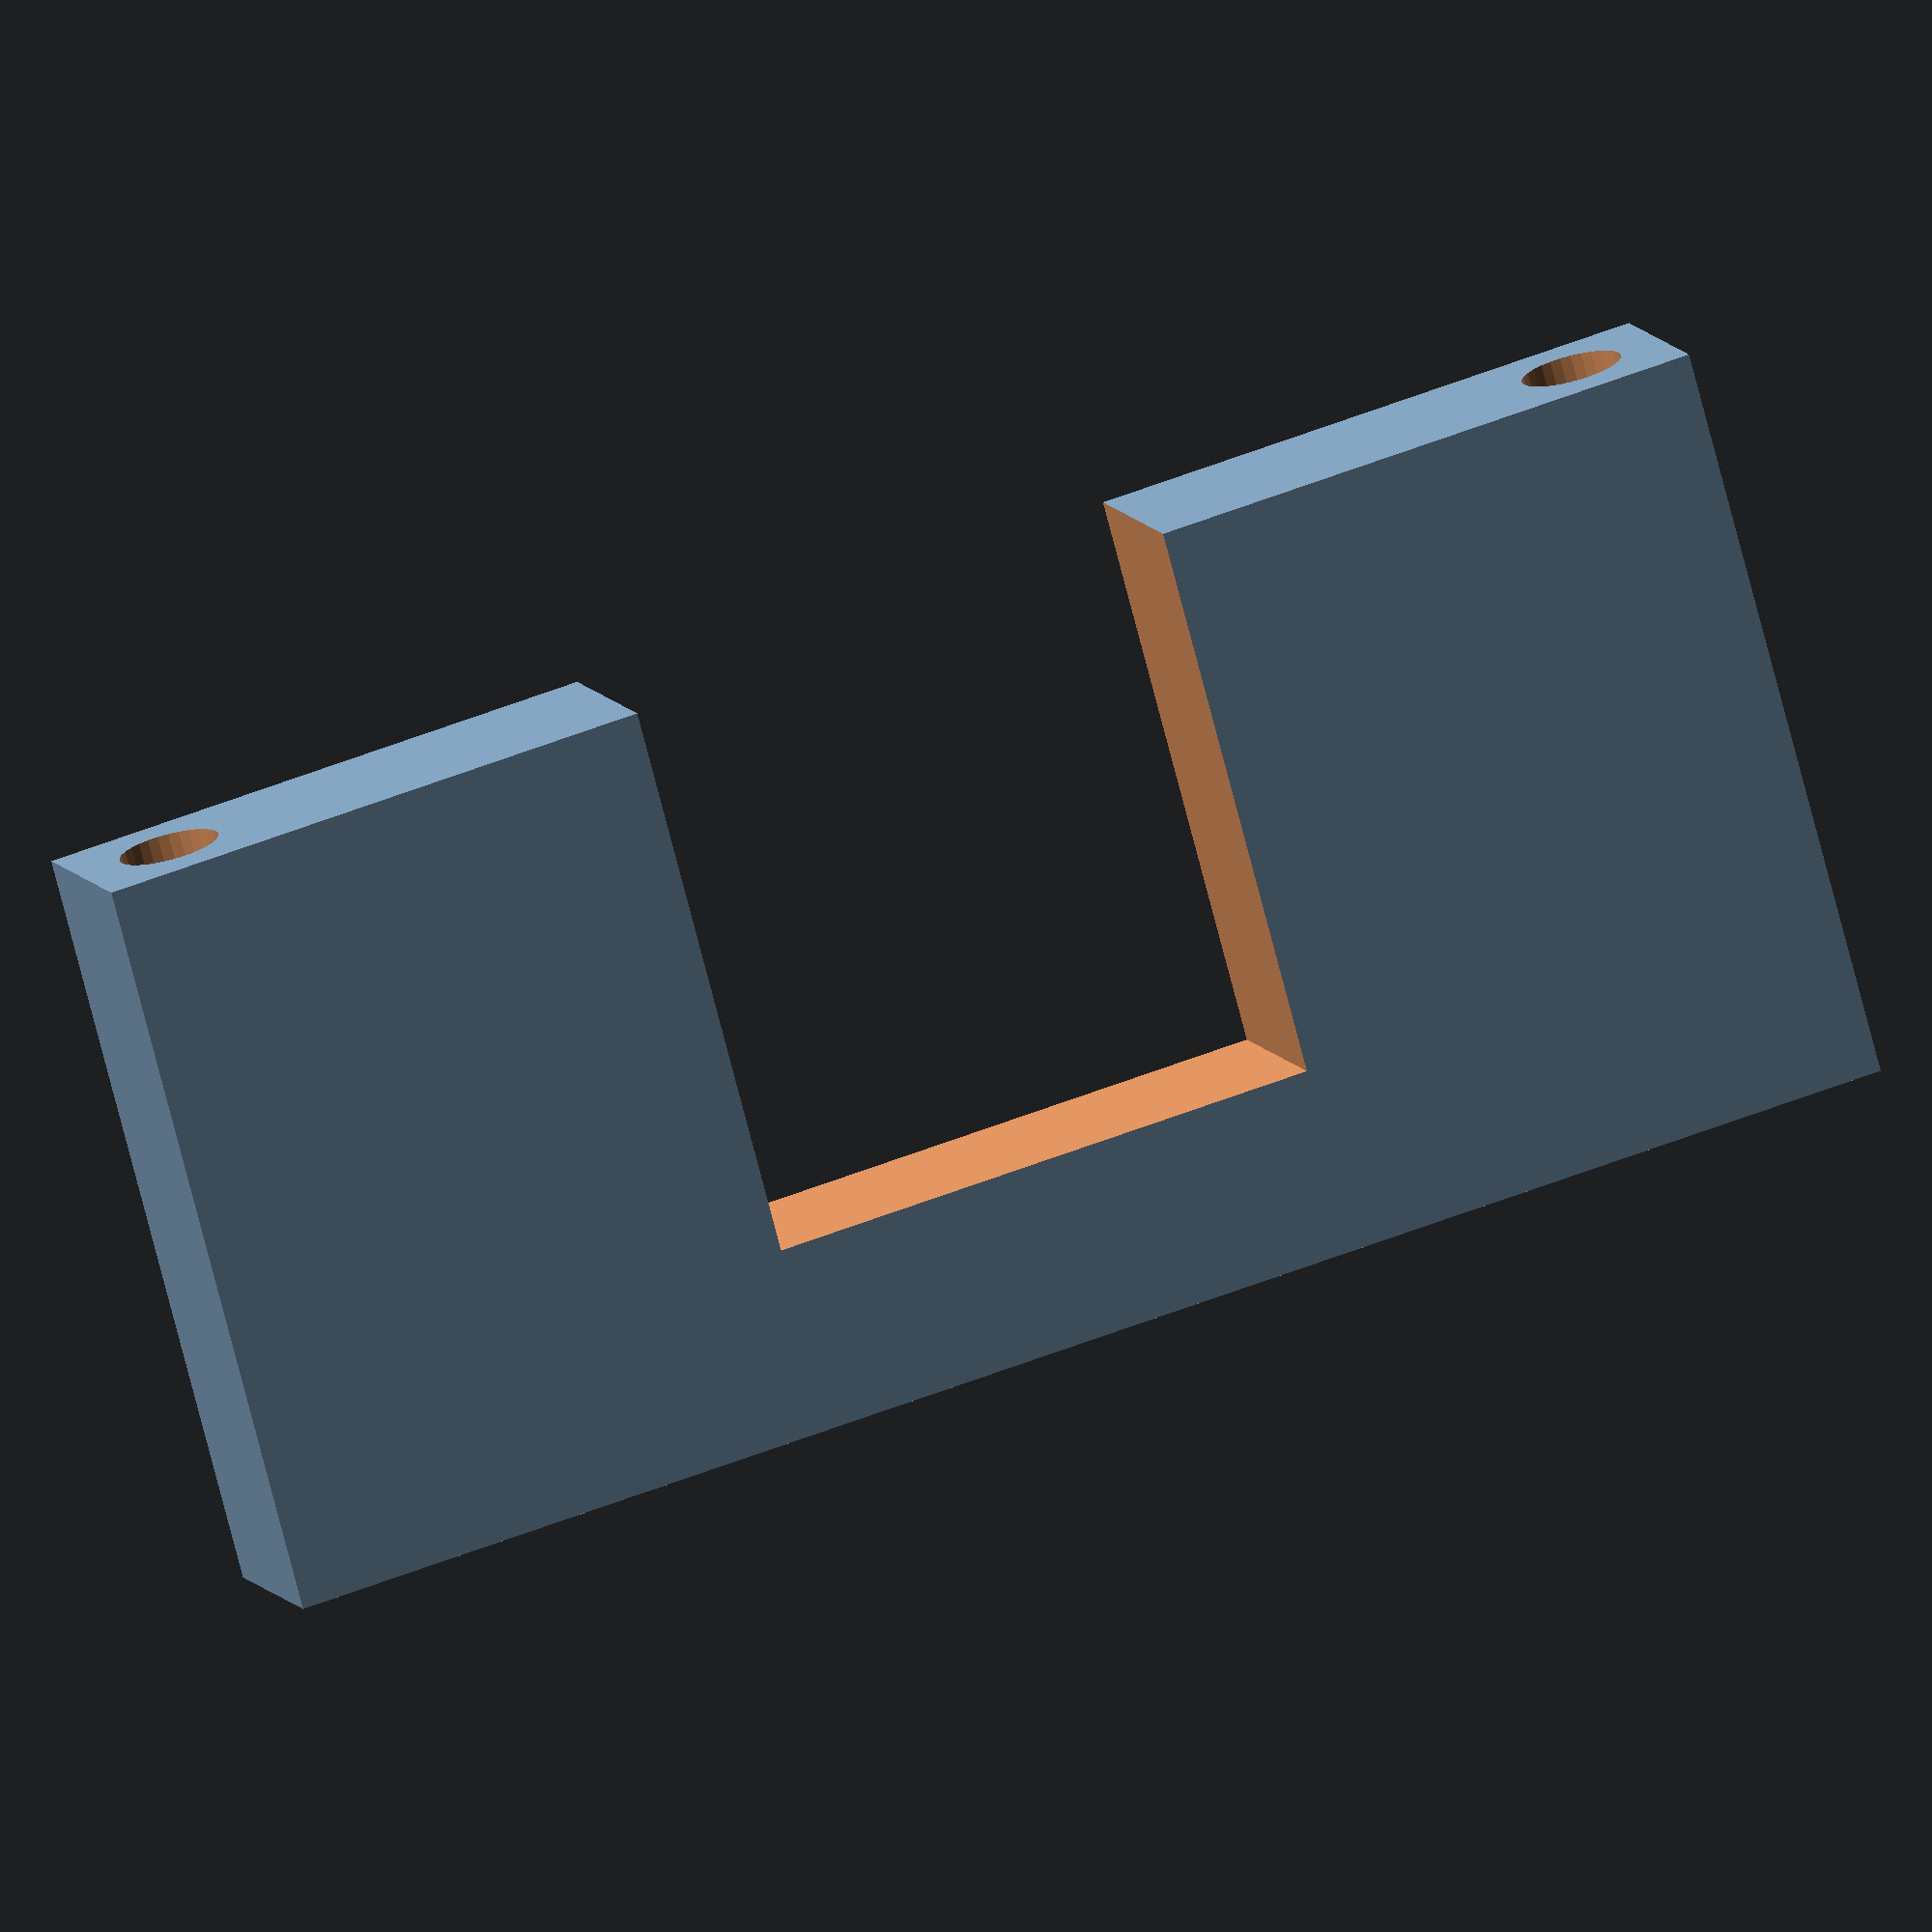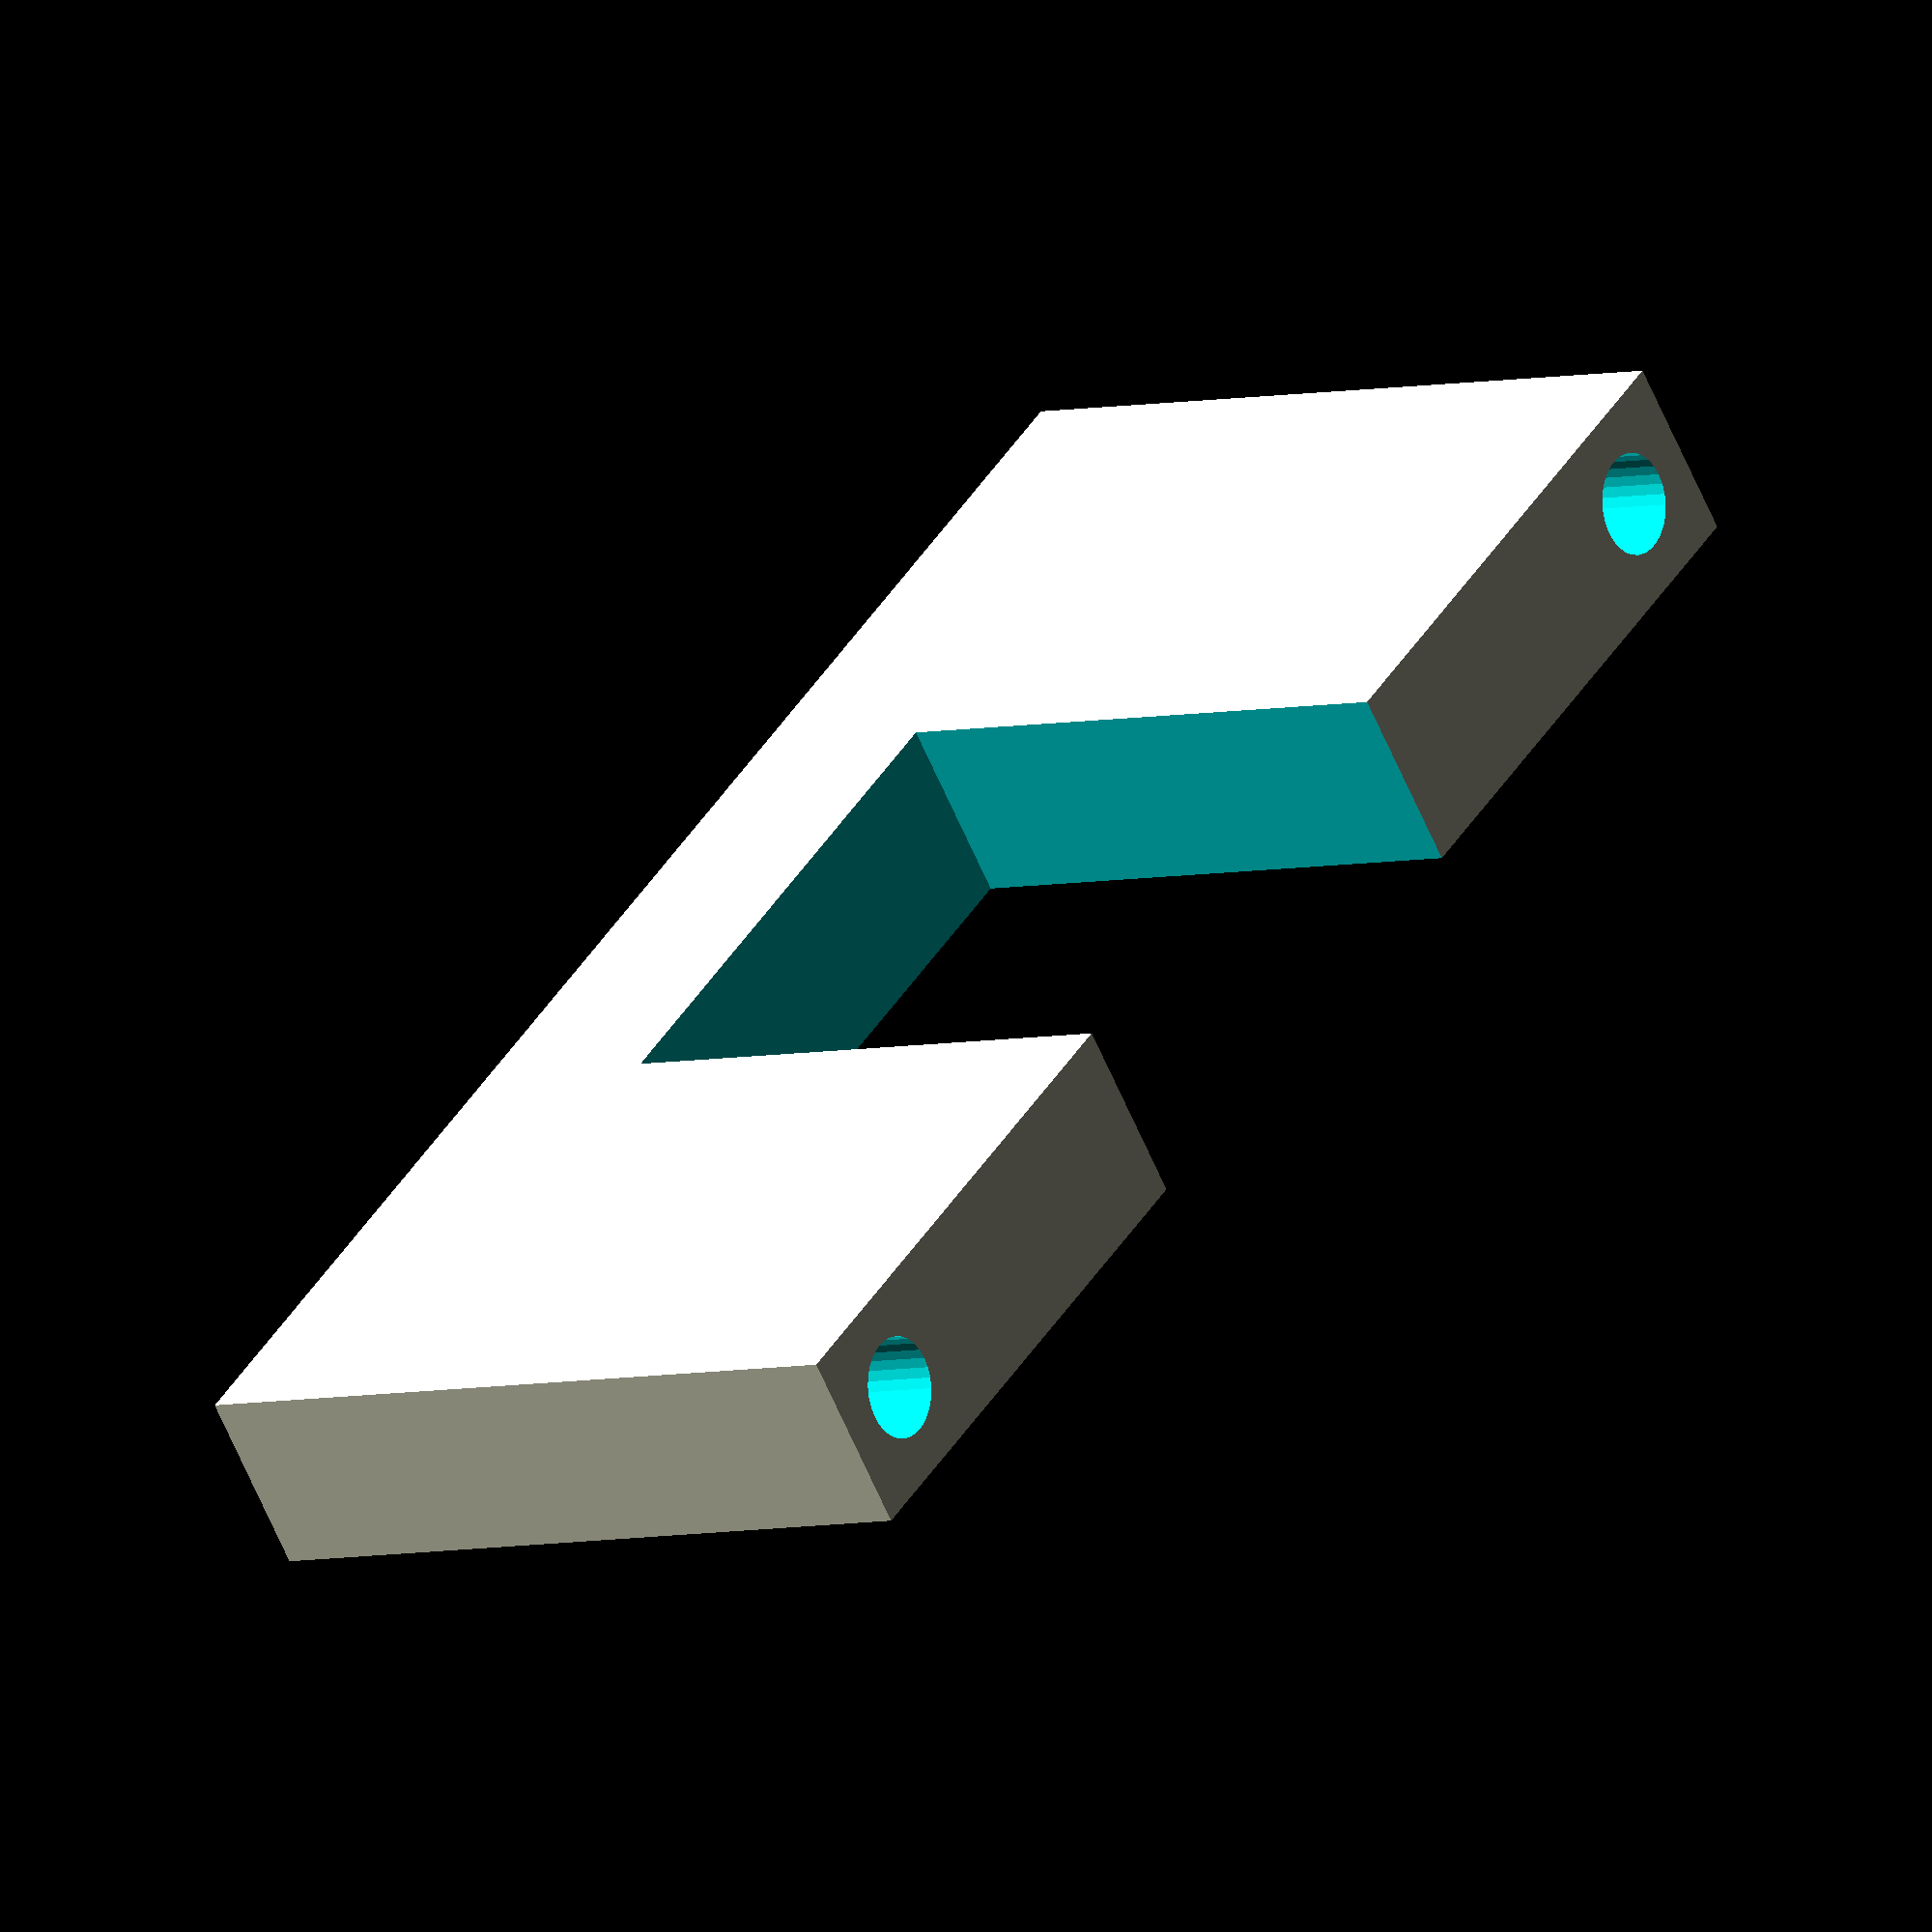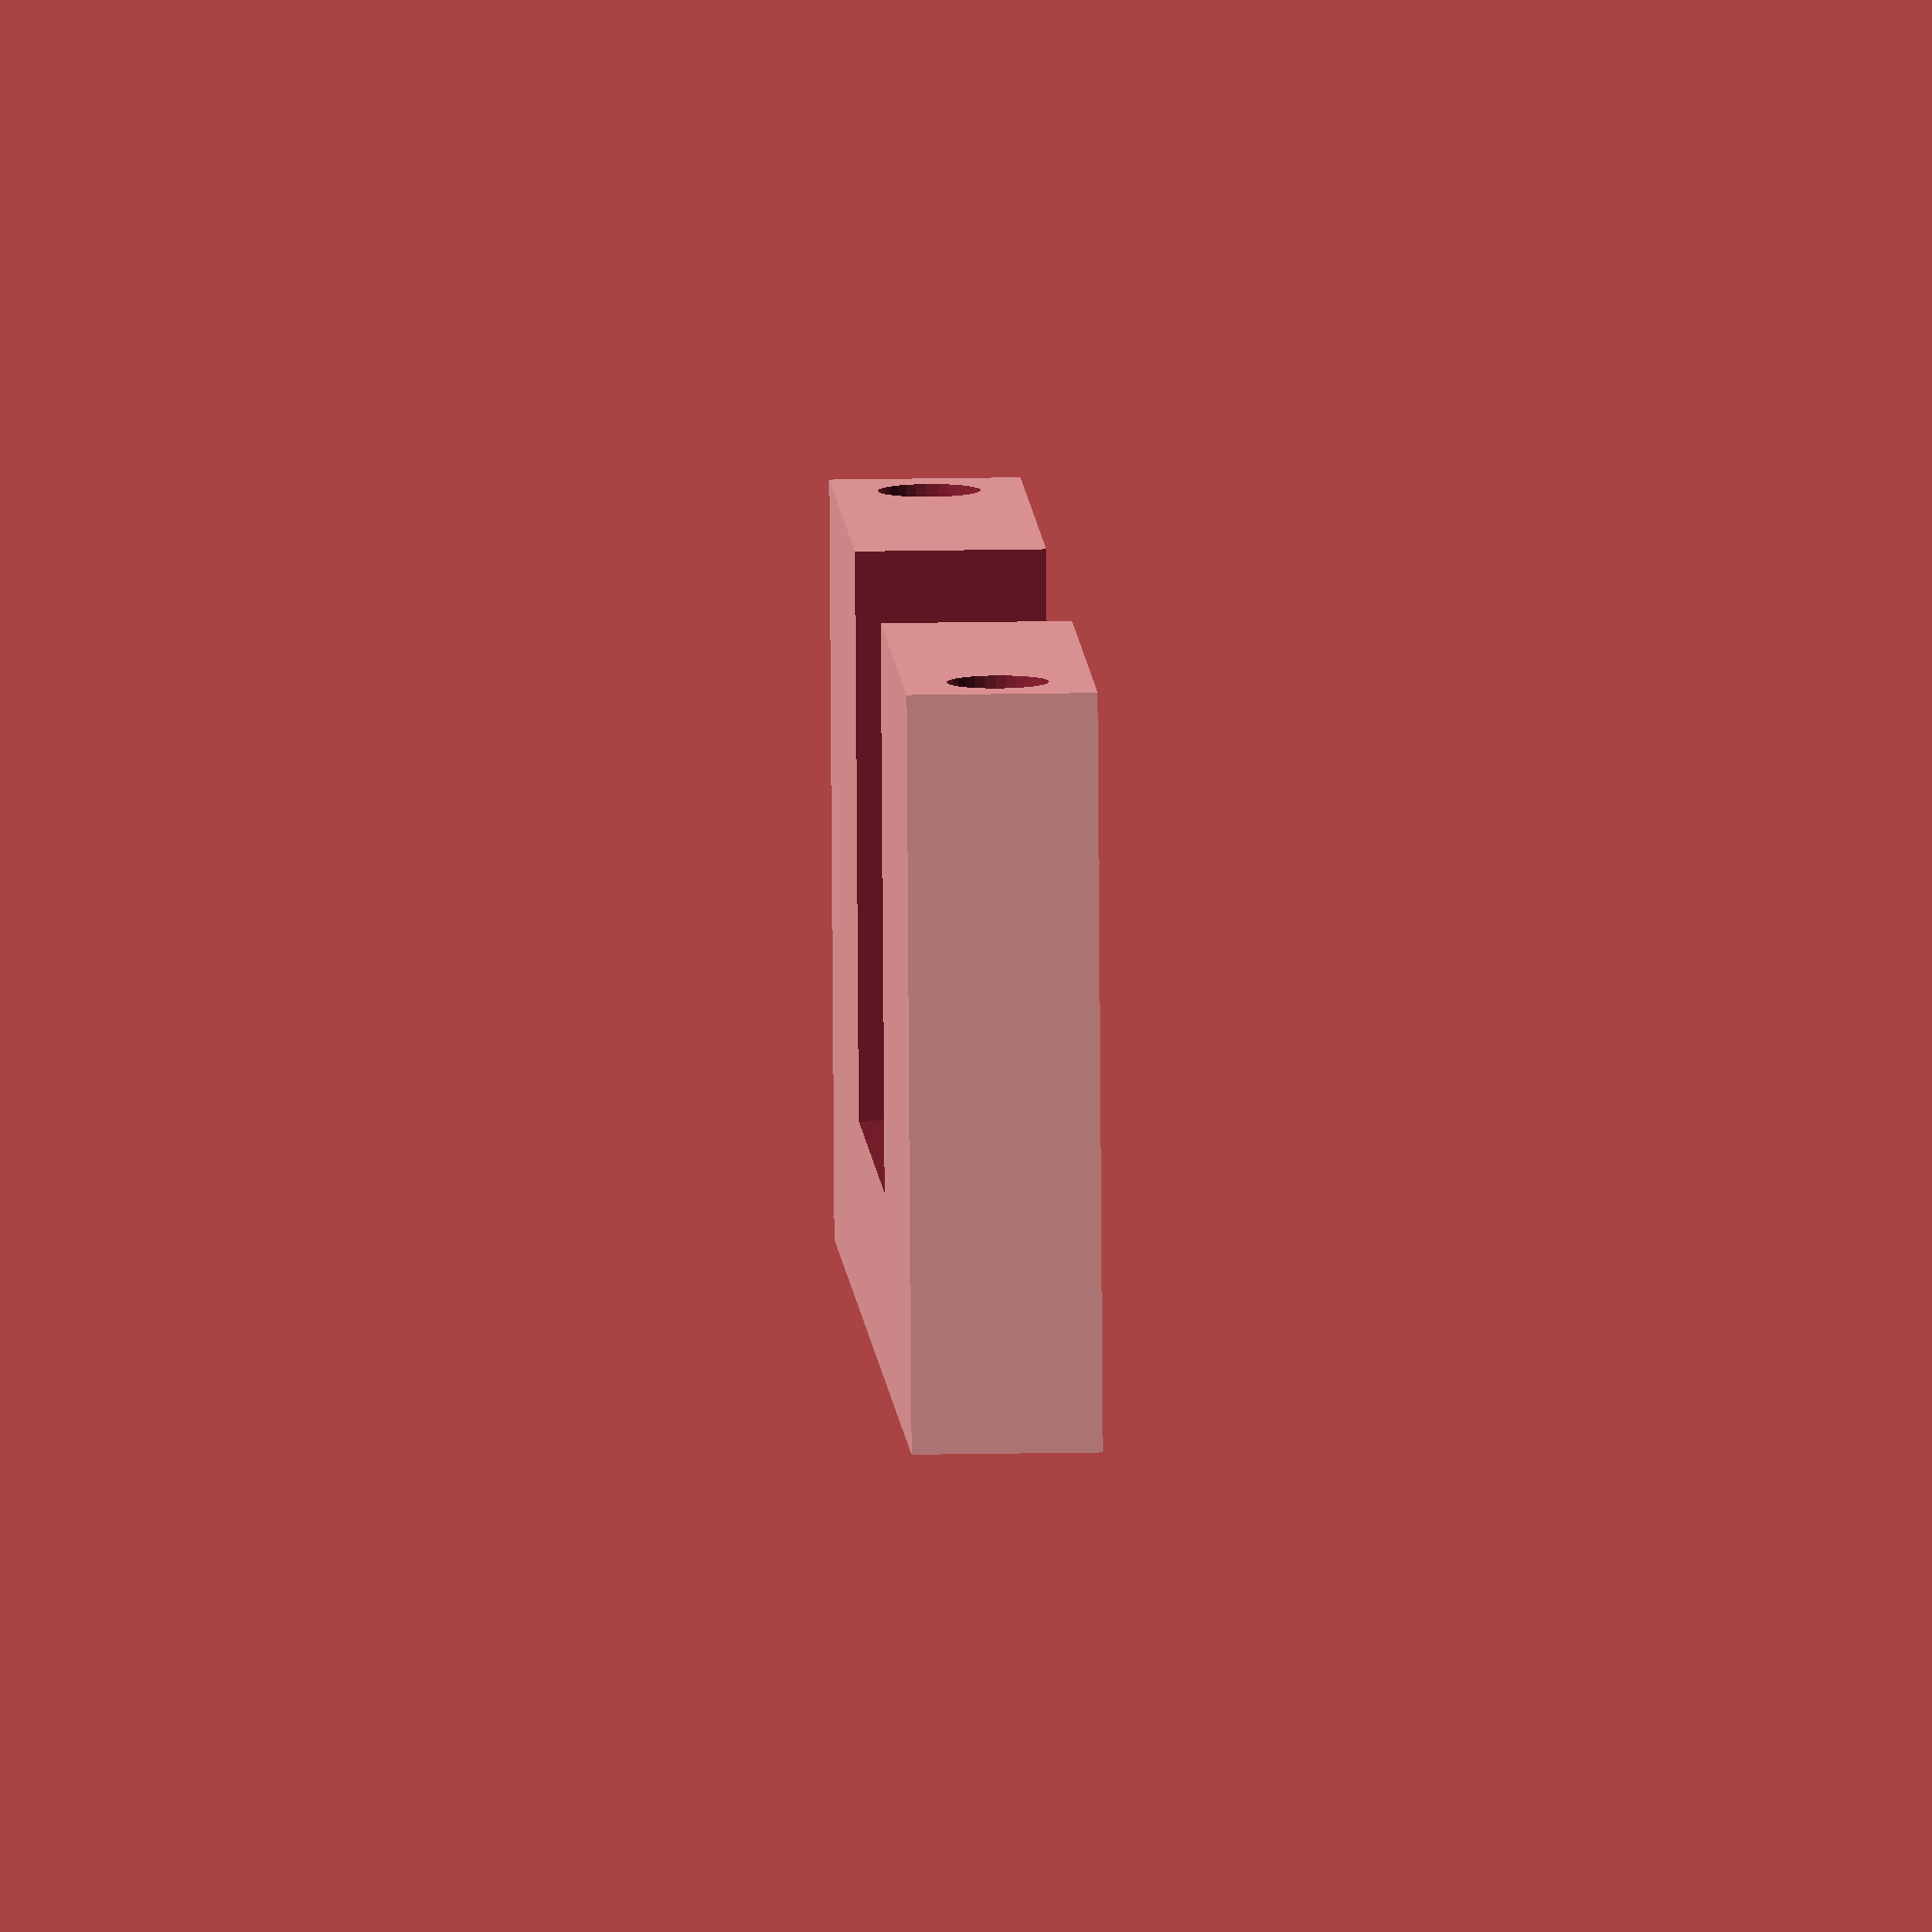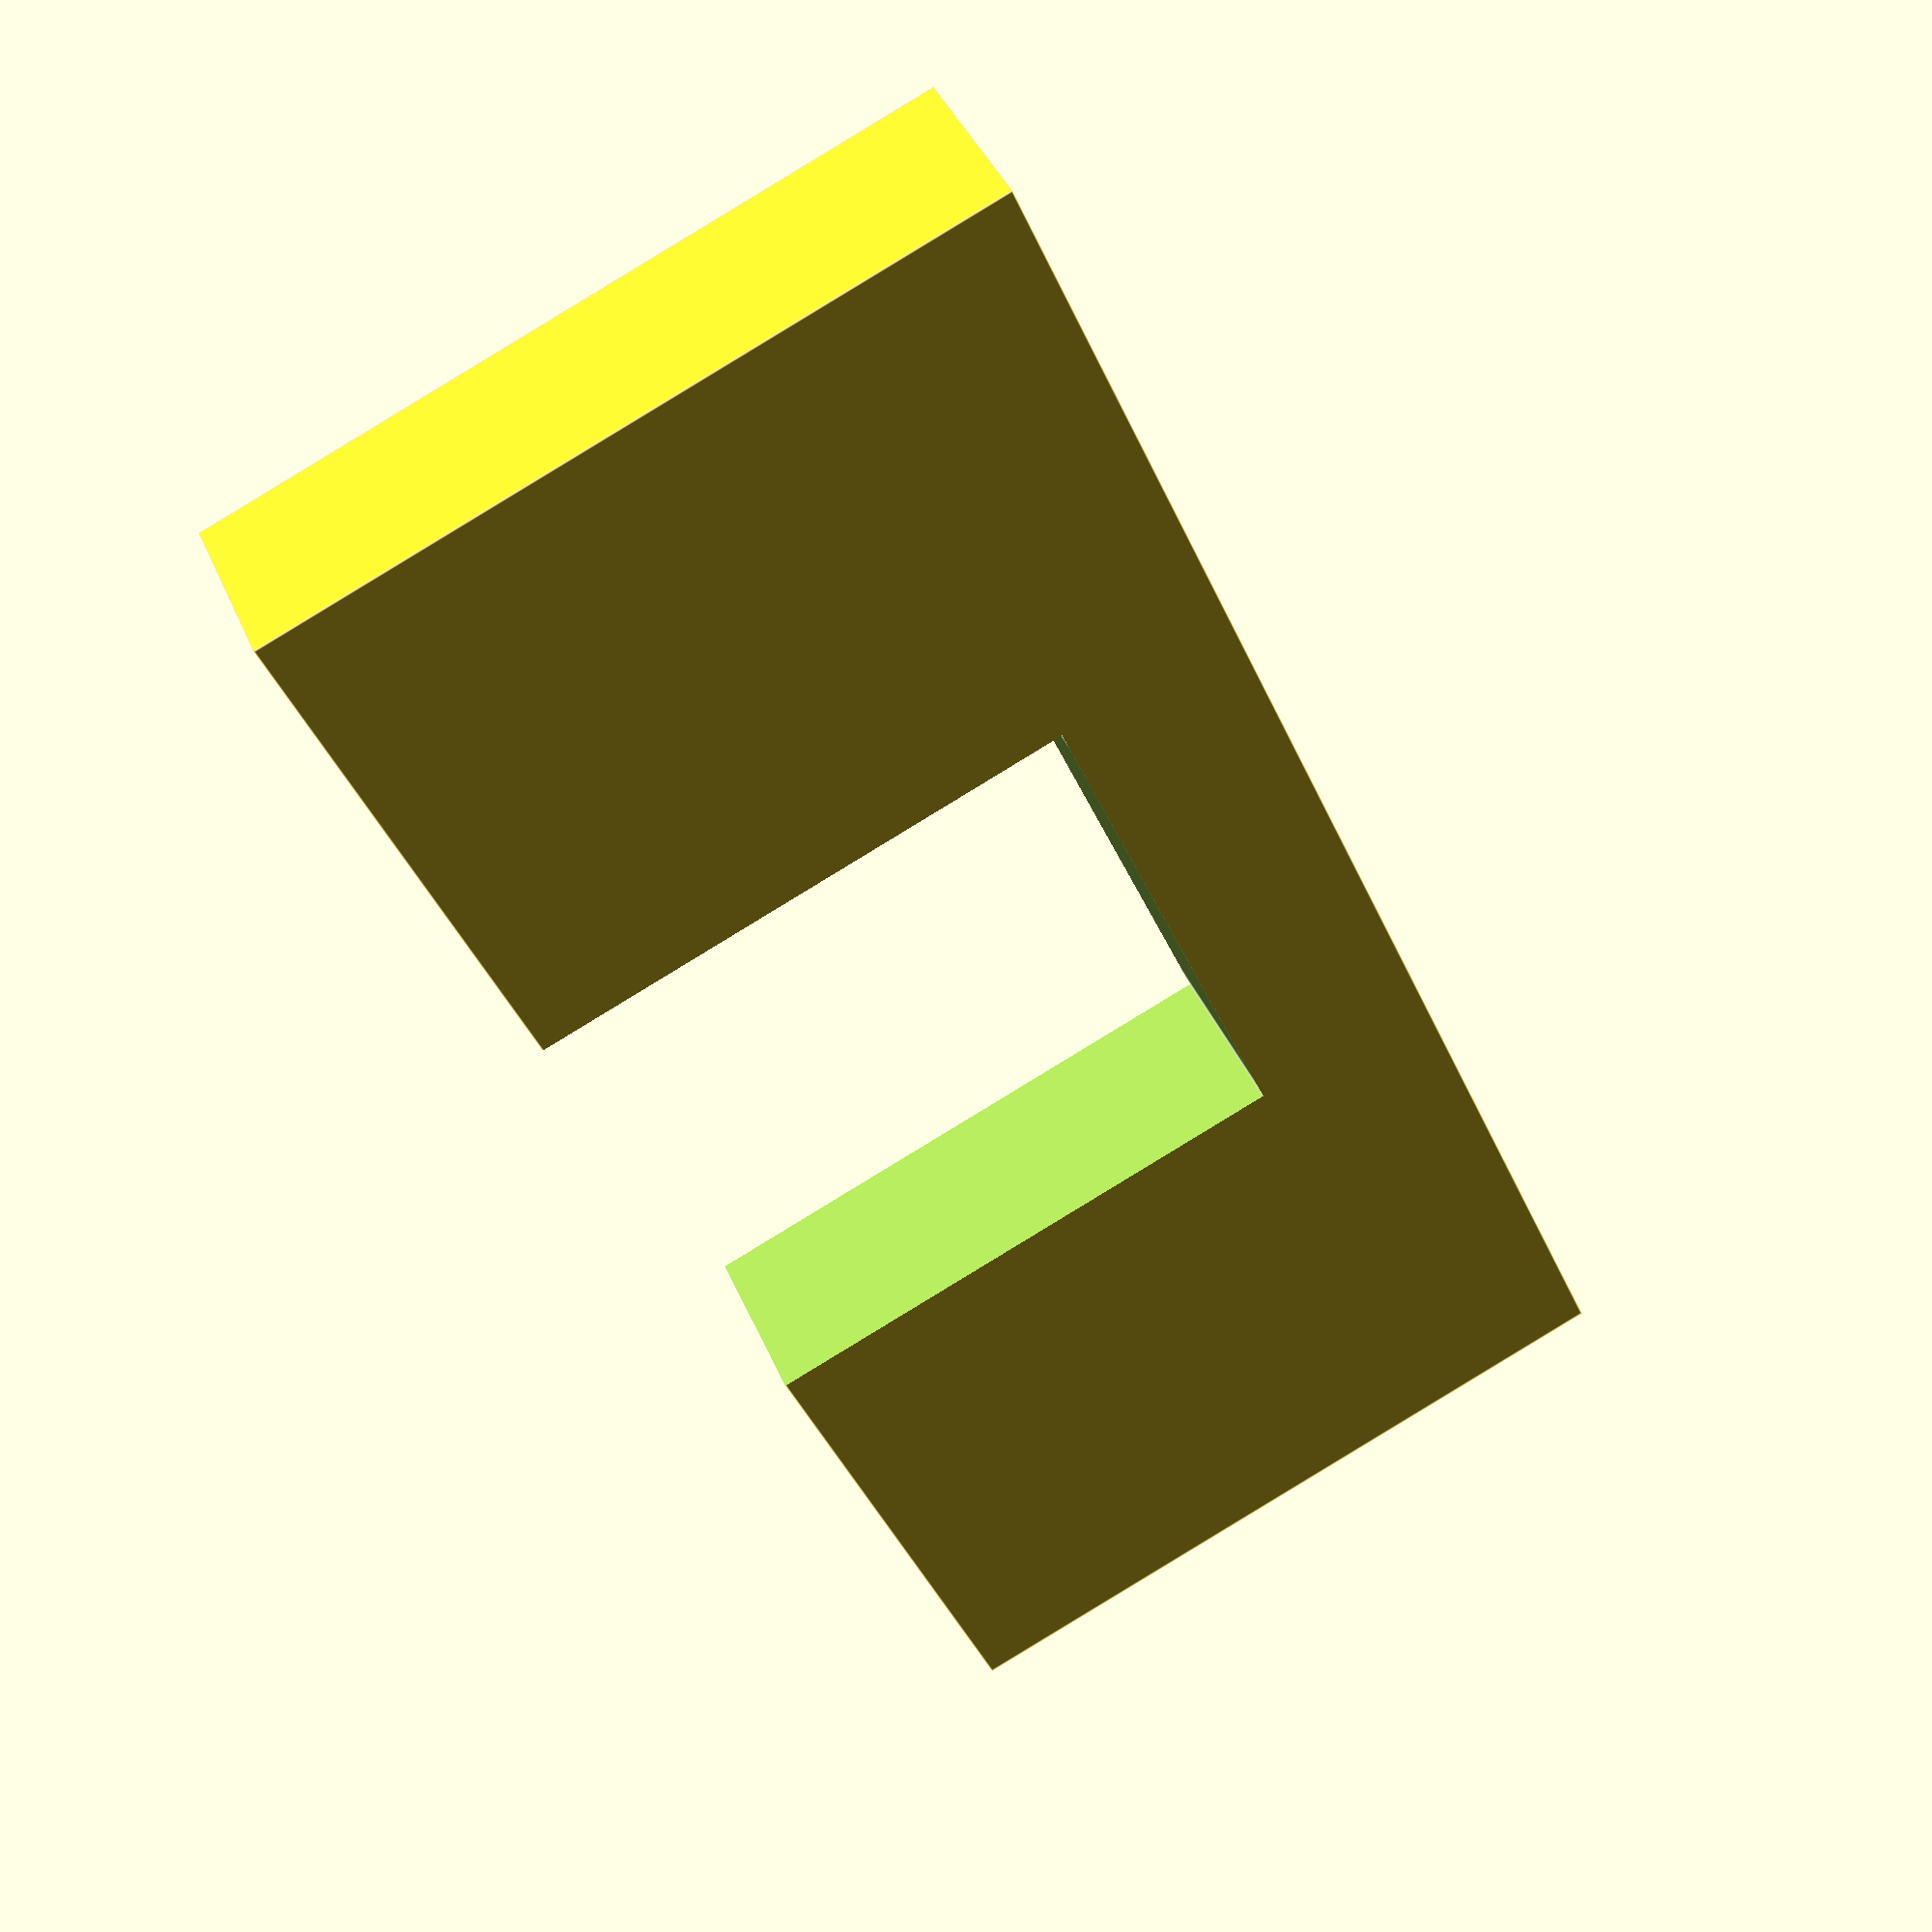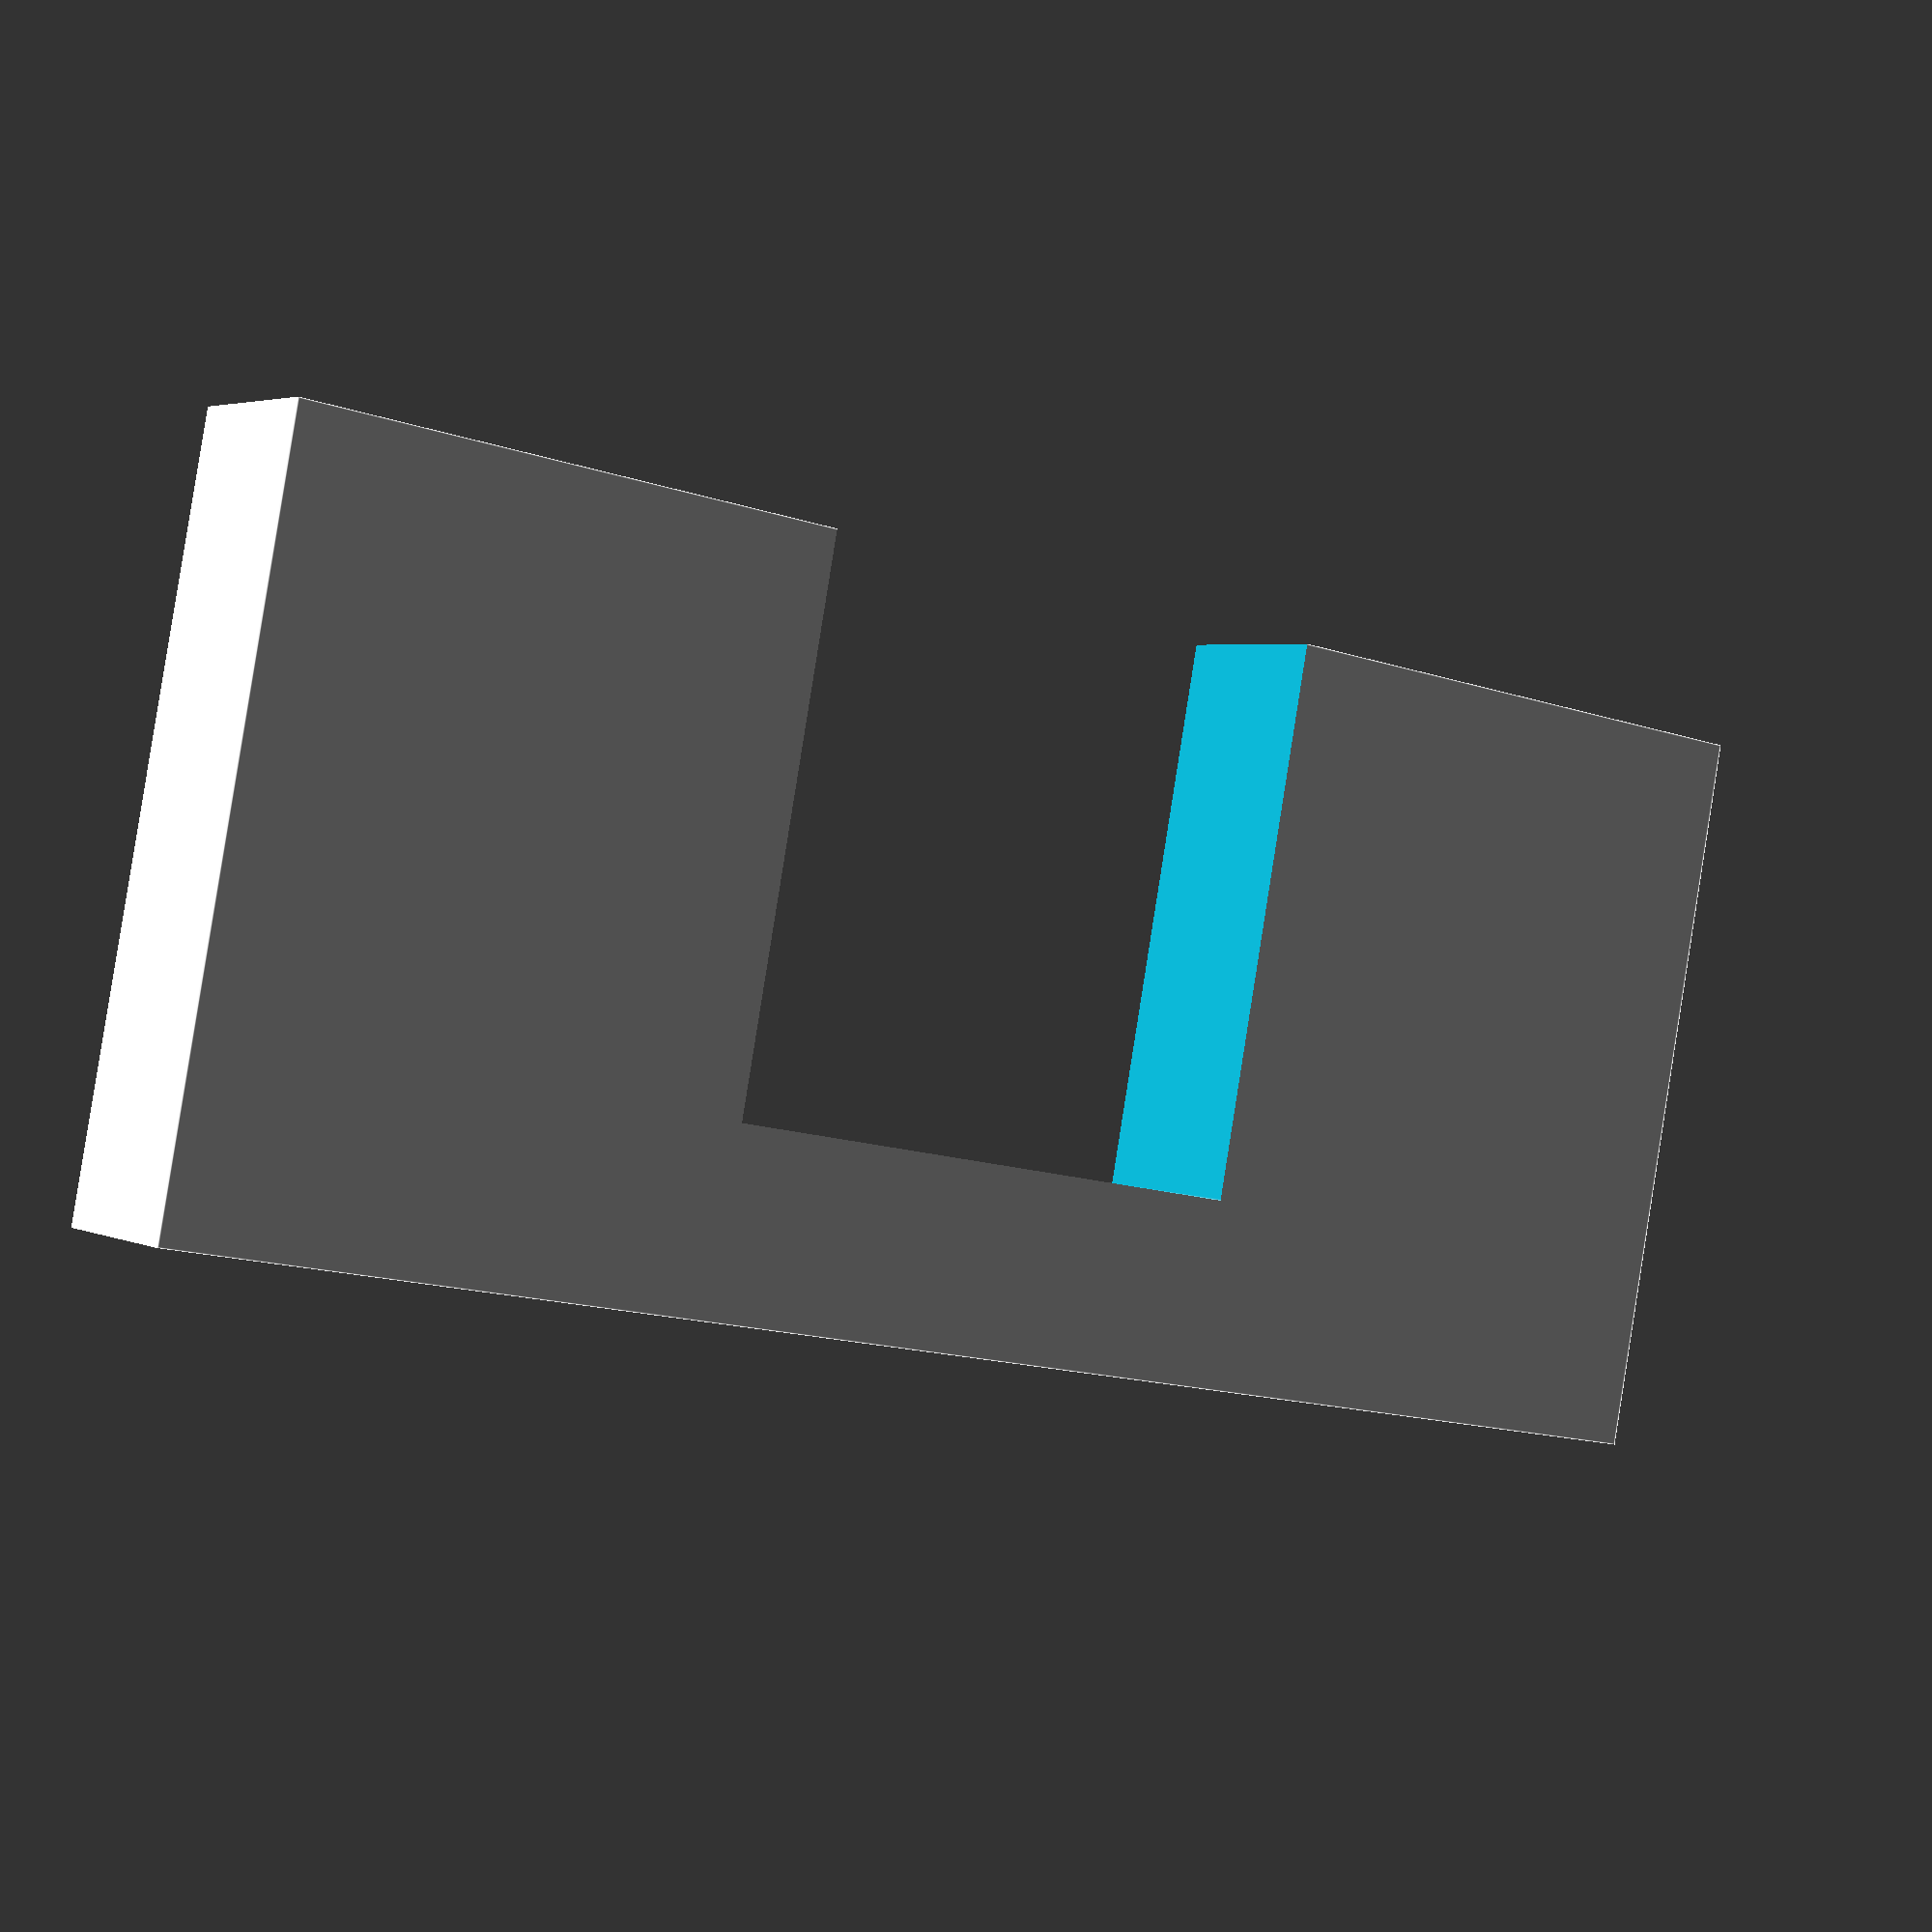
<openscad>
beam_width     = 32;
hole_diameter  = 4.3;
hole_radius    = hole_diameter / 2;

difference() {
    // Draw the beam...
    cube([72,32,8]);
    
    translate([24,8,-1])
    cube([24,25,12]);

    rotate([90,0,0])
    translate([68, 4, -40])
    cylinder(r=2.15,45, $fn=30);
    
    rotate([90,0,0])
    translate([4, 4, -40])
    cylinder(r=2.15,45, $fn=30);
}
</openscad>
<views>
elev=170.0 azim=164.7 roll=198.3 proj=o view=wireframe
elev=62.3 azim=238.6 roll=203.0 proj=o view=solid
elev=164.4 azim=171.6 roll=92.6 proj=o view=wireframe
elev=140.2 azim=293.6 roll=21.1 proj=p view=edges
elev=176.6 azim=169.2 roll=33.4 proj=p view=edges
</views>
